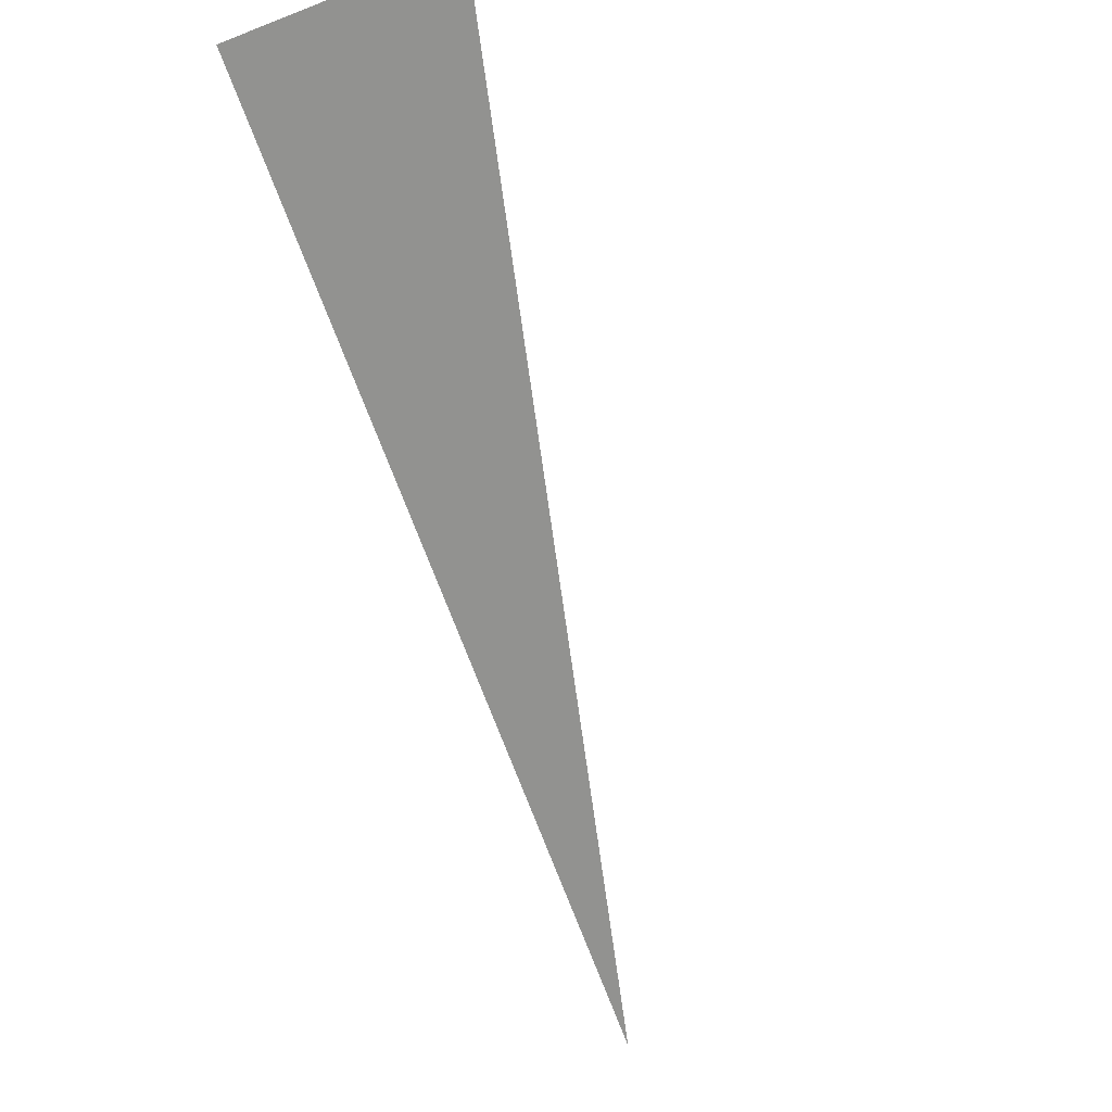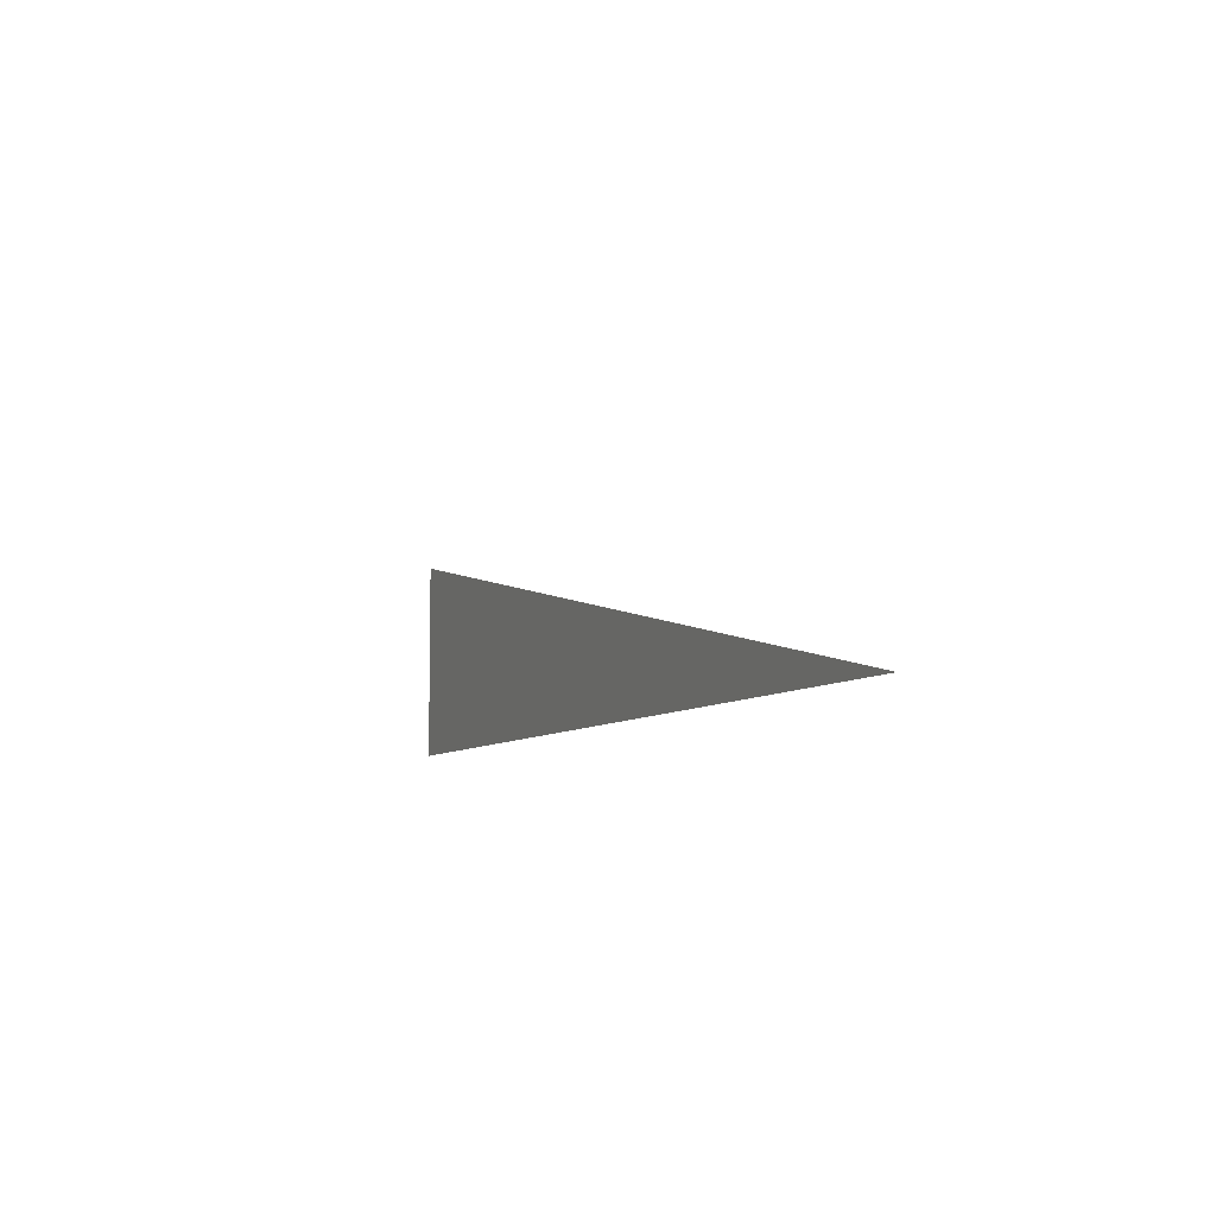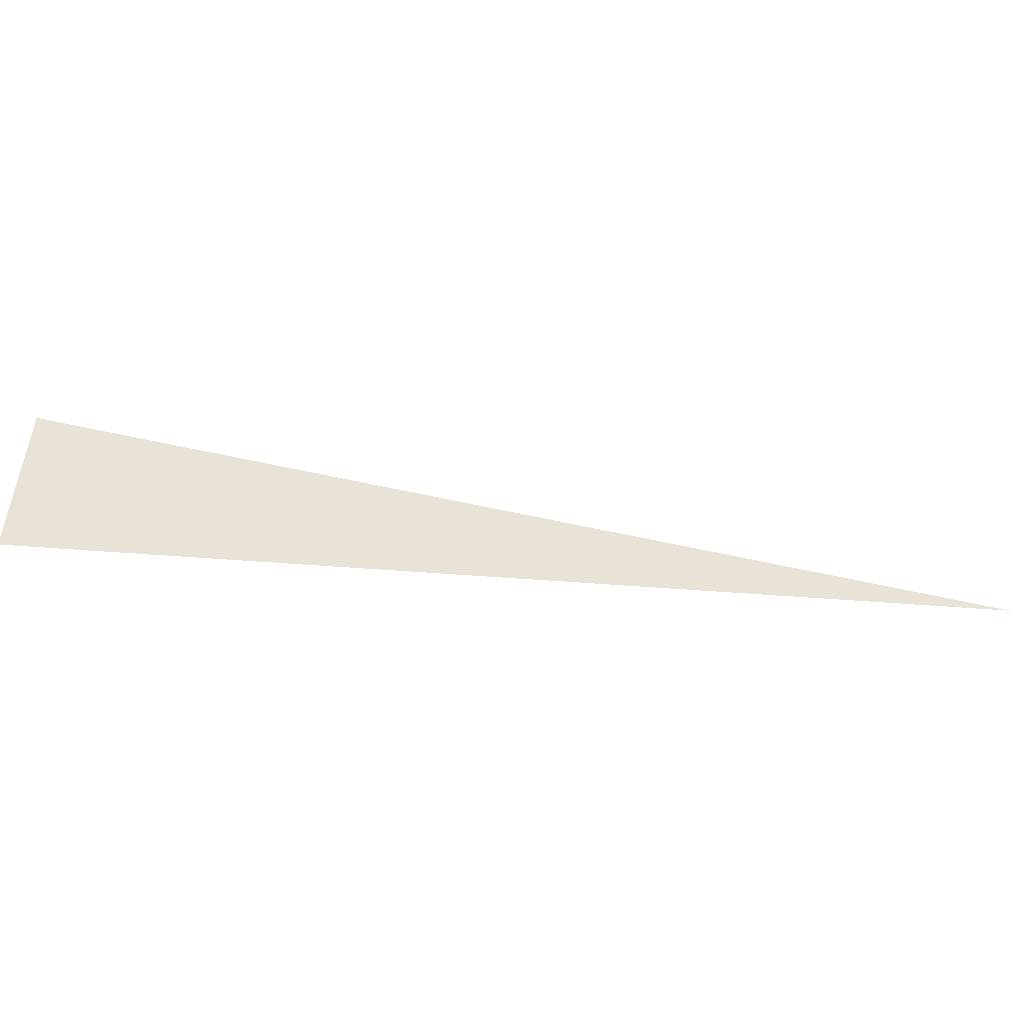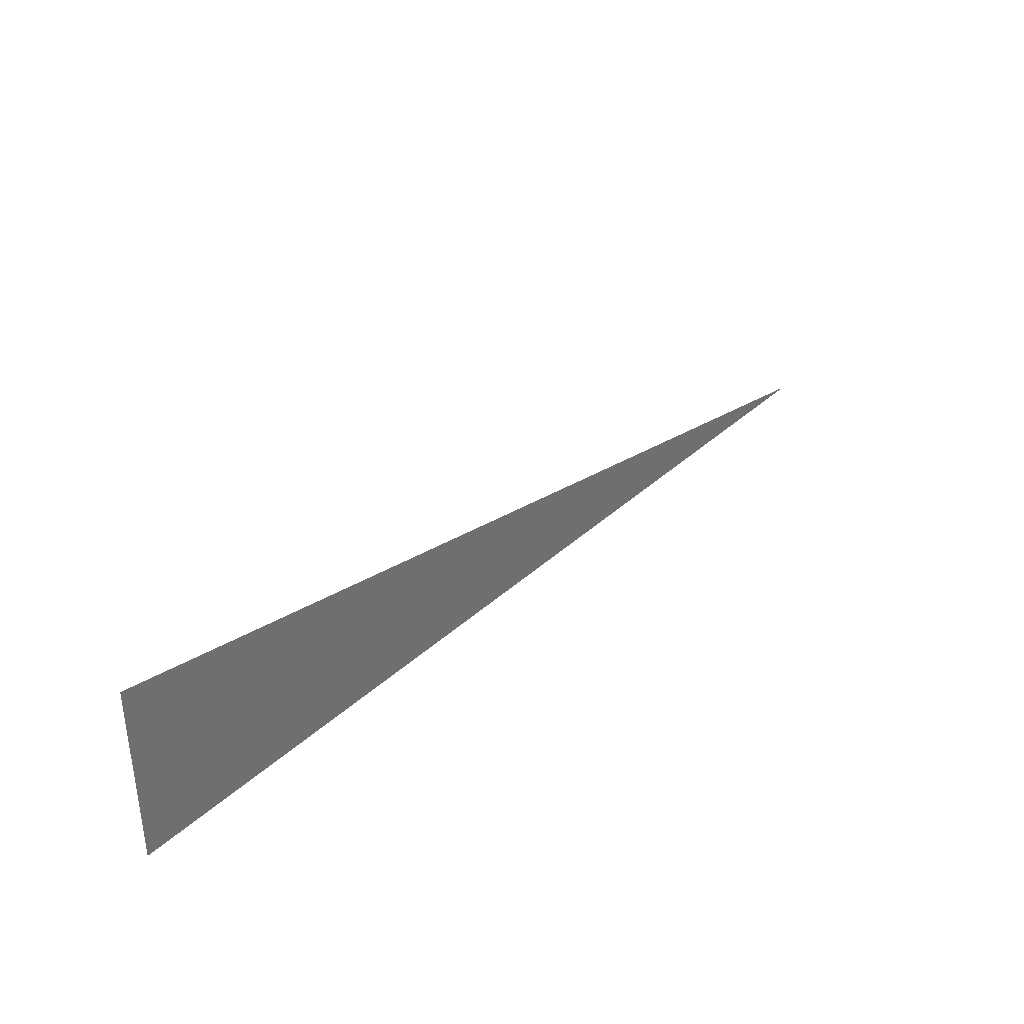
<metadata>
{"format":"obj","ext":"obj","renderer":"f3d","projection":"perspective","resolution":1024,"background":"white","views":[{"elev":79.3,"azim":66.6,"up":"+Z"},{"elev":-7.1,"azim":104.6,"up":"+Y"},{"elev":-49.4,"azim":31.8,"up":"+Y"},{"elev":37.5,"azim":-12.2,"up":"+Y"}]}
</metadata>
<code>
v 4979 288 -576
v 4877 313.6 -499.2
v 4877 288 -499.2
v 4979 288 -576
v 4877 288 -499.2
v 4979 288 -576
f 1 2 3
f 4 5 6

</code>
